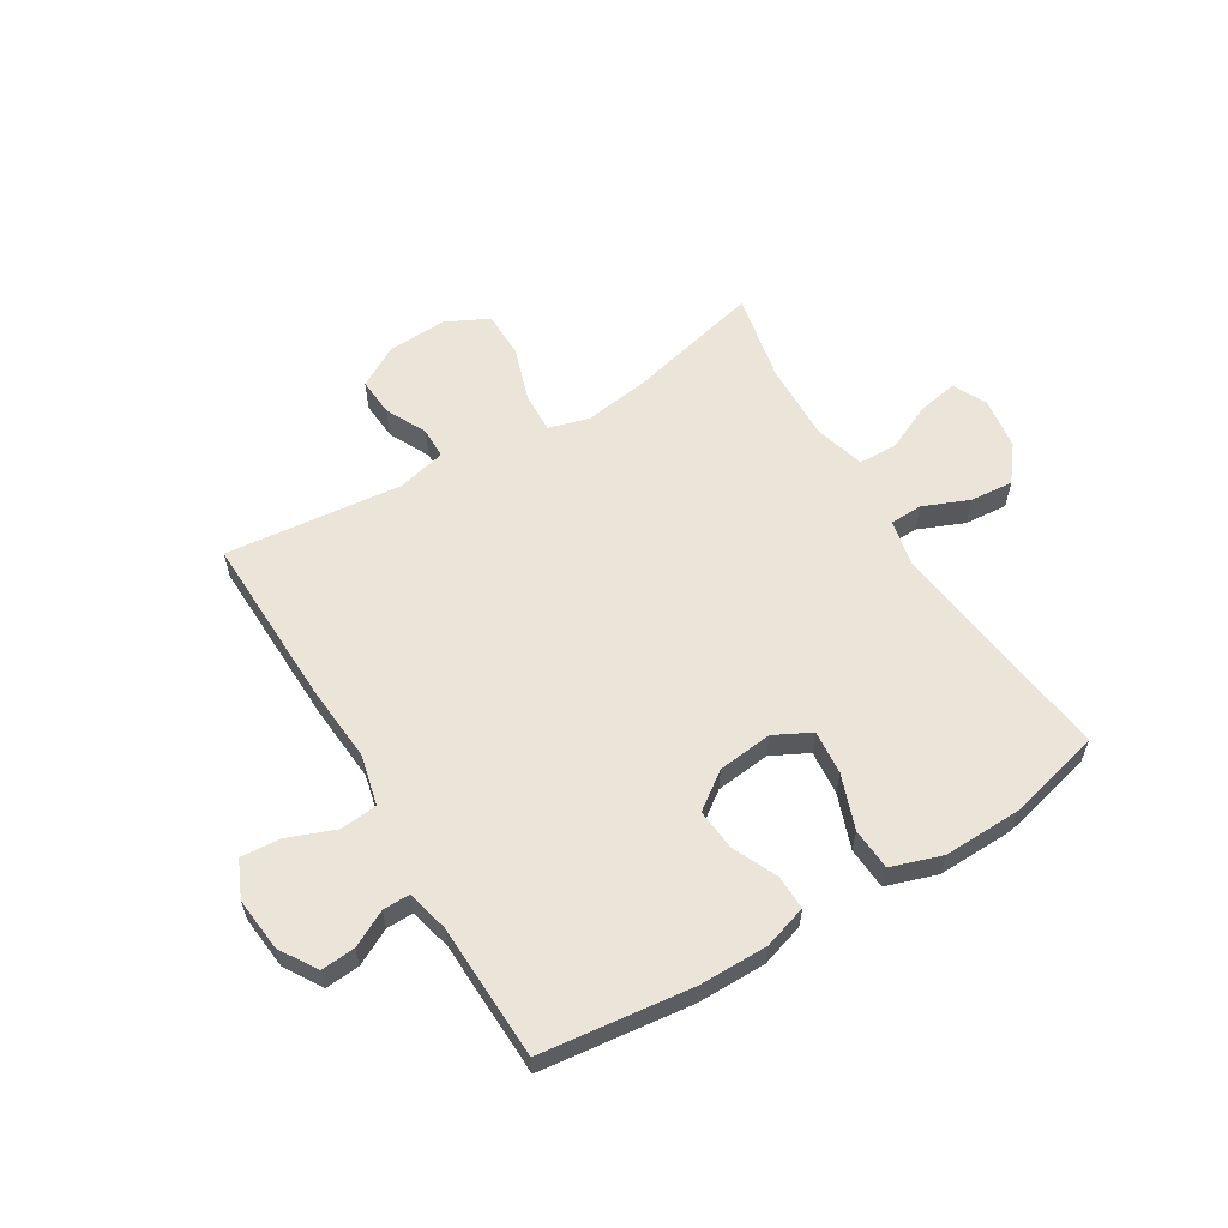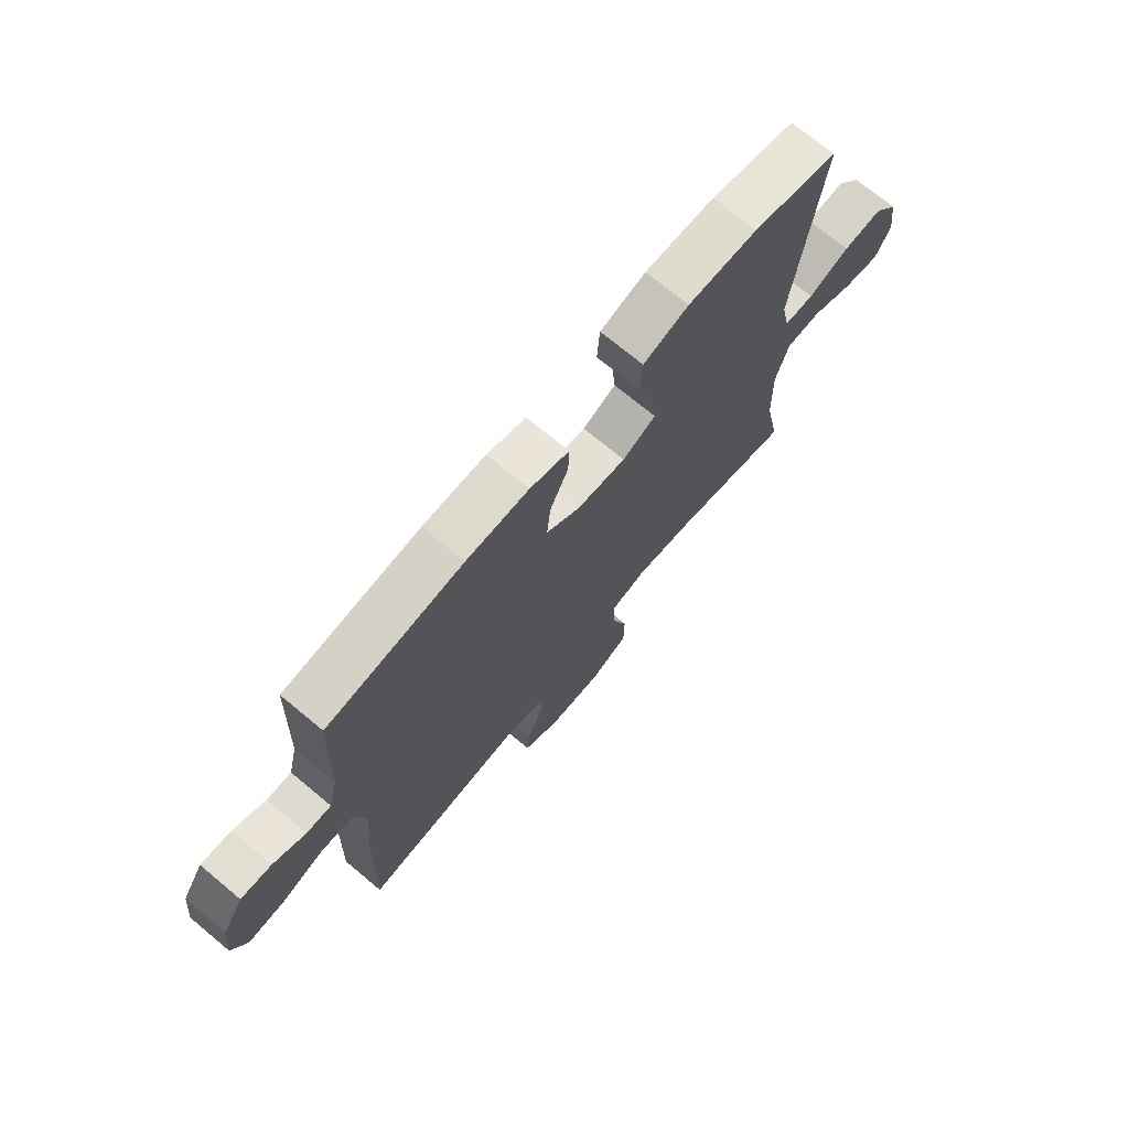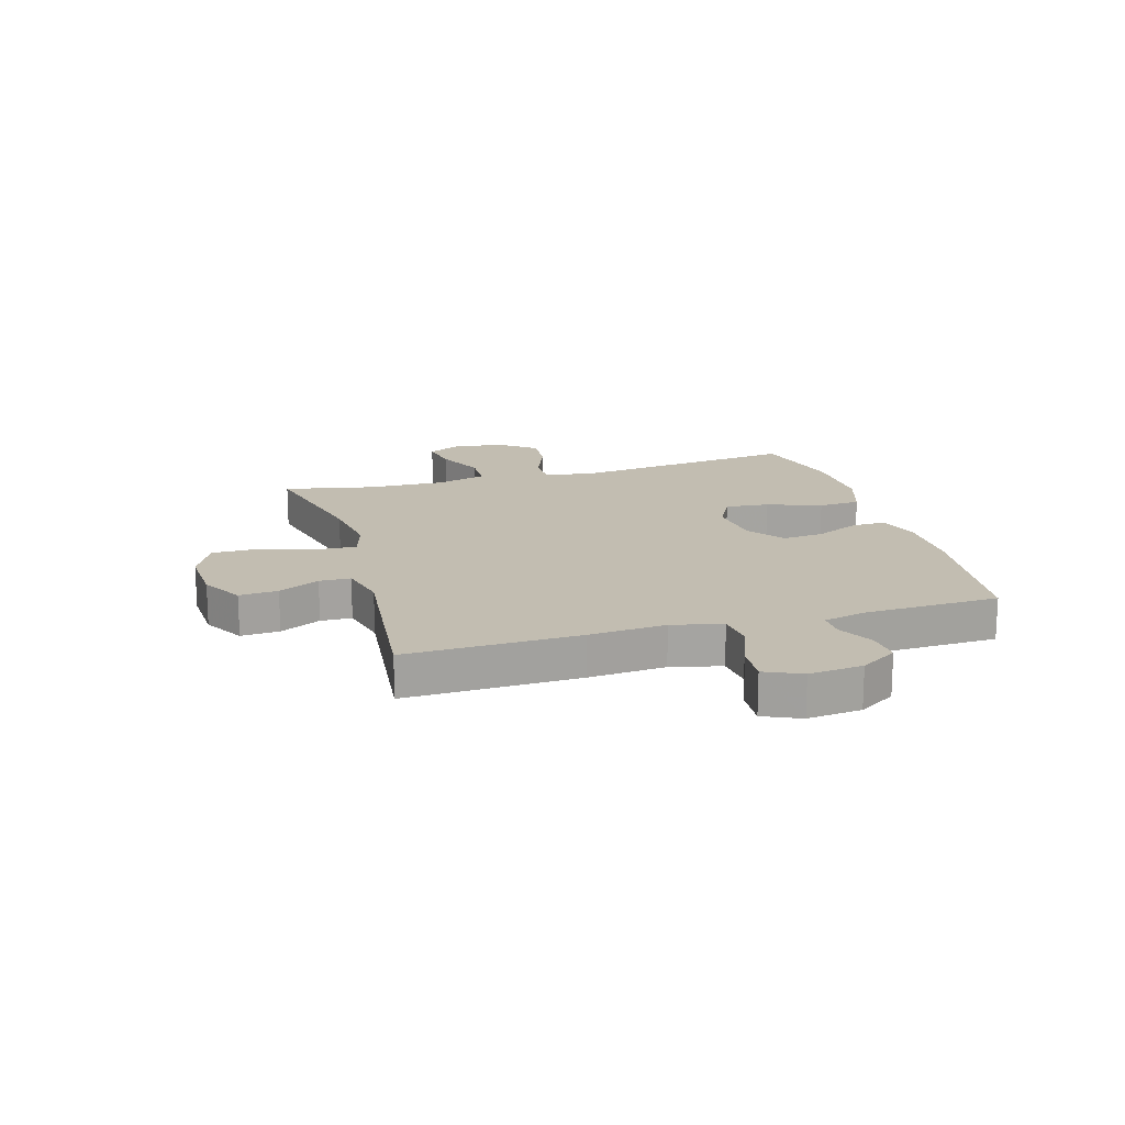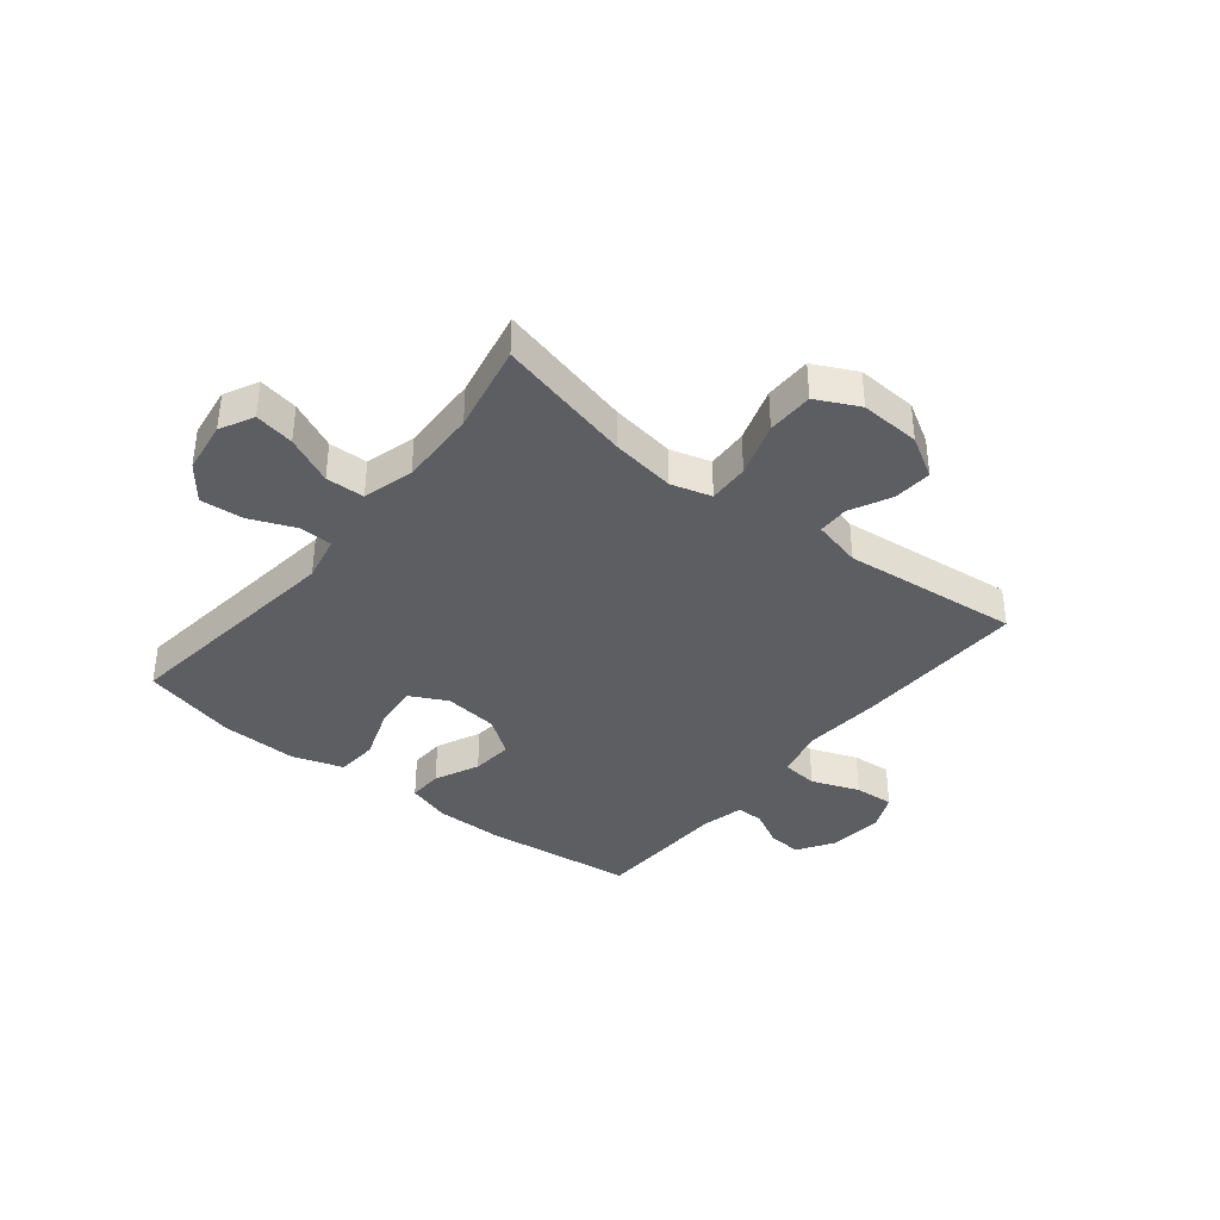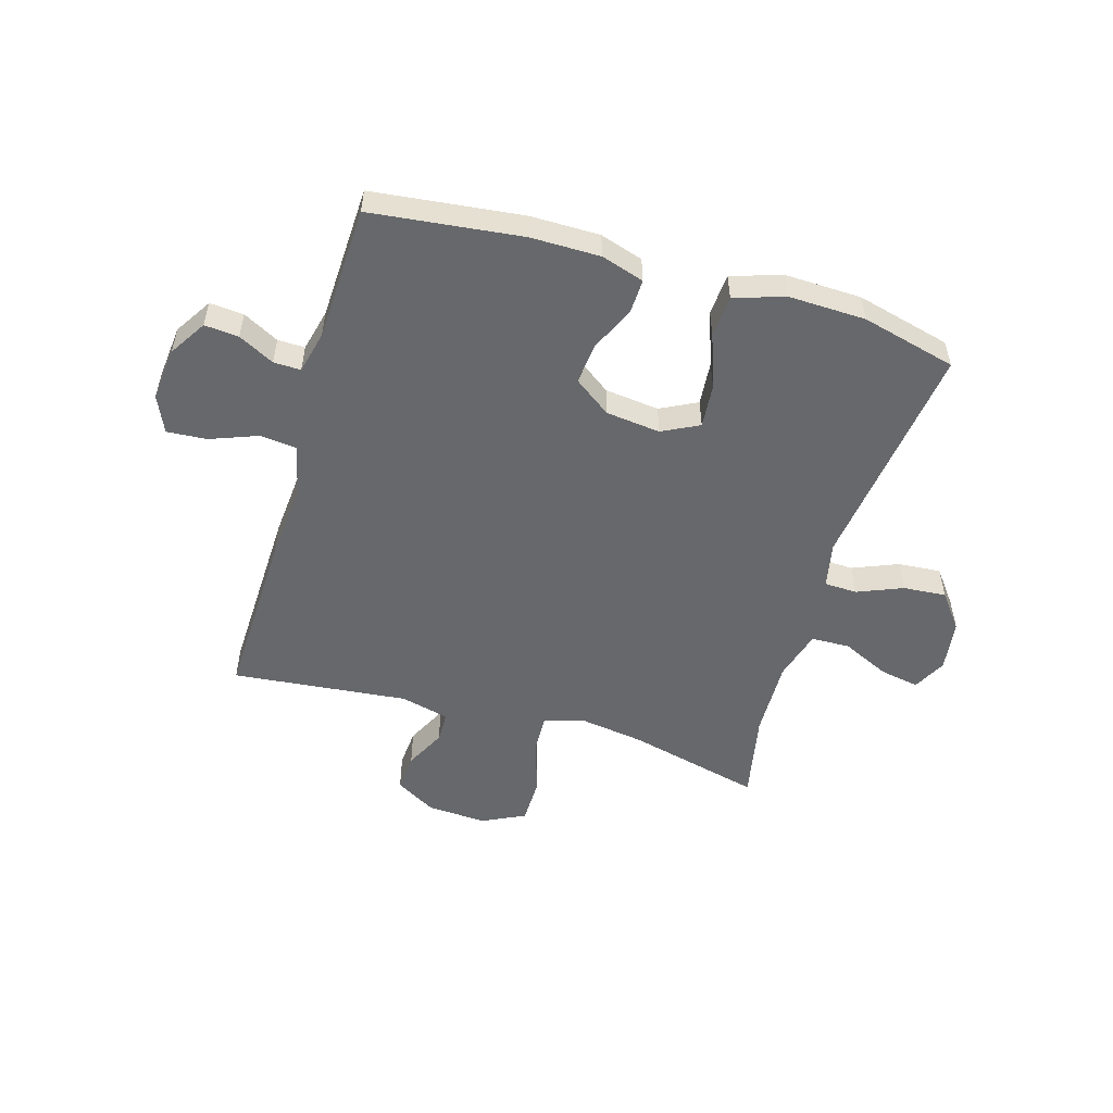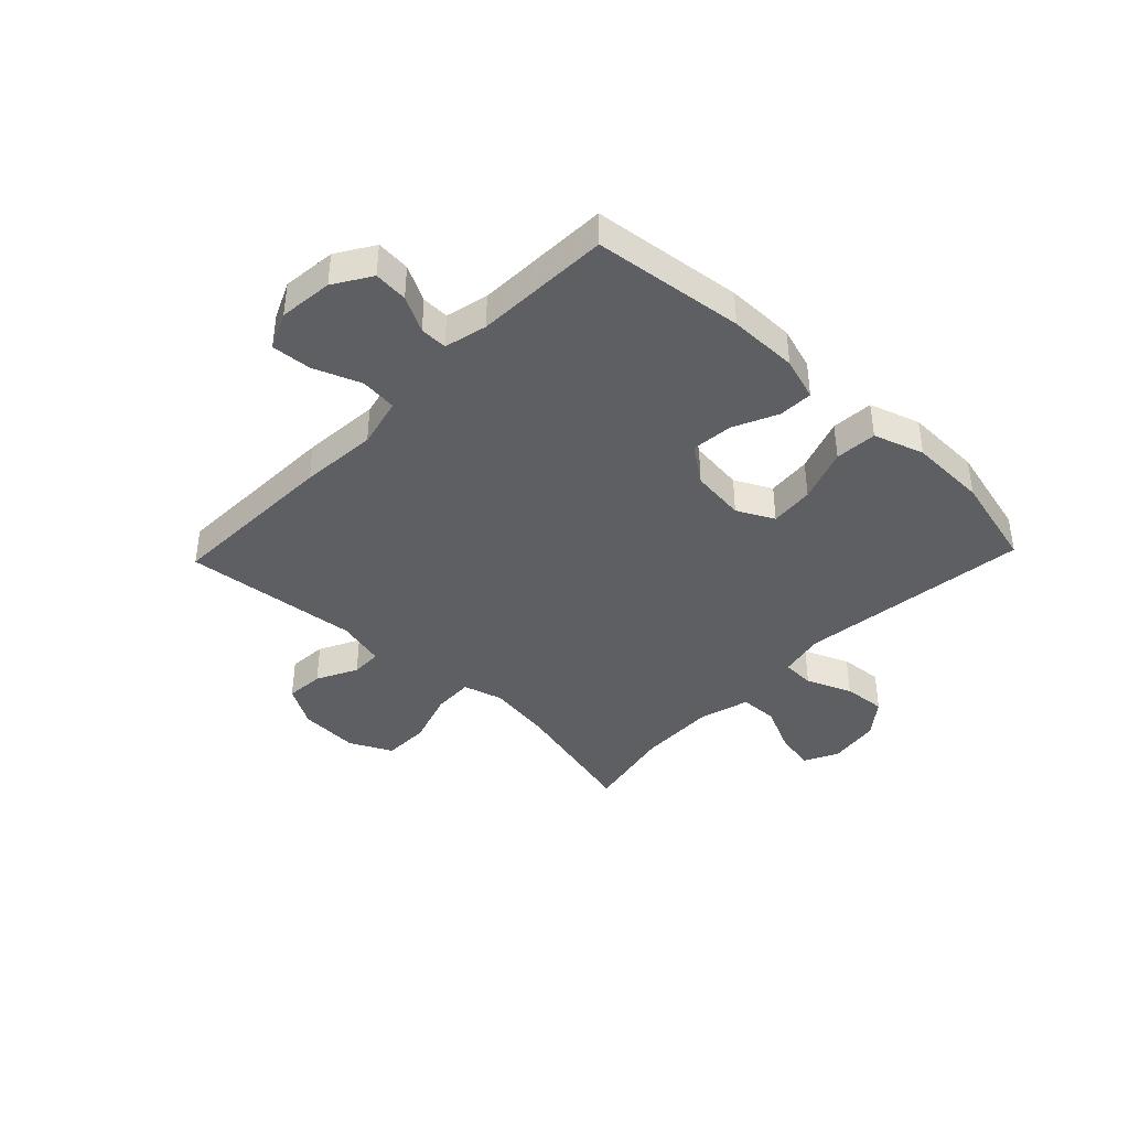
<metadata>
{"format":"obj","ext":"obj","renderer":"f3d","projection":"perspective","resolution":1024,"background":"white","views":[{"elev":59.2,"azim":-31.0,"up":"+Y"},{"elev":71.9,"azim":-50.3,"up":"+Z"},{"elev":17.0,"azim":-106.1,"up":"+Y"},{"elev":-37.7,"azim":141.4,"up":"+Y"},{"elev":-52.5,"azim":-16.5,"up":"+Y"},{"elev":-40.4,"azim":-43.7,"up":"+Y"}]}
</metadata>
<code>
v 0.5 0.07 -0.5
v 0.262 0.07 -0.442
v 0.148 0.07 -0.425
v 0.077 0.07 -0.445
v 0.08 0.07 -0.517
v 0.111 0.07 -0.613
v 0.11 0.07 -0.695
v 0.035 0.07 -0.732
v -0.071 0.07 -0.726
v -0.143 0.07 -0.684
v -0.138 0.07 -0.616
v -0.102 0.07 -0.544
v -0.103 0.07 -0.489
v -0.189 0.07 -0.468
v -0.5 0.07 -0.5
v -0.491 0.07 -0.195
v -0.48 0.07 -0.059
v -0.501 0.07 0.03
v -0.566 0.07 0.037
v -0.65 0.07 0.005
v -0.72 0.07 0
v -0.749 0.07 0.065
v -0.739 0.07 0.16
v -0.698 0.07 0.225
v -0.638 0.07 0.22
v -0.575 0.07 0.187
v -0.527 0.07 0.186
v -0.509 0.07 0.261
v -0.5 0.07 0.5
v -0.235 0.07 0.531
v -0.113 0.07 0.531
v -0.037 0.07 0.507
v -0.039 0.07 0.446
v -0.075 0.07 0.368
v -0.082 0.07 0.295
v -0.017 0.07 0.248
v 0.079 0.07 0.237
v 0.144 0.07 0.27
v 0.137 0.07 0.348
v 0.103 0.07 0.443
v 0.108 0.07 0.517
v 0.197 0.07 0.546
v 0.333 0.07 0.542
v 0.5 0.07 0.5
v 0.449 0.07 0.091
v 0.466 0.07 0.01
v 0.524 0.07 0.008
v 0.604 0.07 0.041
v 0.68 0.07 0.047
v 0.728 0.07 -0.015
v 0.741 0.07 -0.107
v 0.711 0.07 -0.166
v 0.641 0.07 -0.153
v 0.557 0.07 -0.114
v 0.489 0.07 -0.116
v 0.464 0.07 -0.205
v 0.468 0.07 -0.343
v 0.5 0 -0.5
v 0.262 0 -0.442
v 0.148 0 -0.425
v 0.077 0 -0.445
v 0.08 0 -0.517
v 0.111 0 -0.613
v 0.11 0 -0.695
v 0.035 0 -0.732
v -0.071 0 -0.726
v -0.143 0 -0.684
v -0.138 0 -0.616
v -0.102 0 -0.544
v -0.103 0 -0.489
v -0.189 0 -0.468
v -0.5 0 -0.5
v -0.491 0 -0.195
v -0.48 0 -0.059
v -0.501 0 0.03
v -0.566 0 0.037
v -0.65 0 0.005
v -0.72 0 0
v -0.749 0 0.065
v -0.739 0 0.16
v -0.698 0 0.225
v -0.638 0 0.22
v -0.575 0 0.187
v -0.527 0 0.186
v -0.509 0 0.261
v -0.5 0 0.5
v -0.235 0 0.531
v -0.113 0 0.531
v -0.037 0 0.507
v -0.039 0 0.446
v -0.075 0 0.368
v -0.082 0 0.295
v -0.017 0 0.248
v 0.079 0 0.237
v 0.144 0 0.27
v 0.137 0 0.348
v 0.103 0 0.443
v 0.108 0 0.517
v 0.197 0 0.546
v 0.333 0 0.542
v 0.5 0 0.5
v 0.449 0 0.091
v 0.466 0 0.01
v 0.524 0 0.008
v 0.604 0 0.041
v 0.68 0 0.047
v 0.728 0 -0.015
v 0.741 0 -0.107
v 0.711 0 -0.166
v 0.641 0 -0.153
v 0.557 0 -0.114
v 0.489 0 -0.116
v 0.464 0 -0.205
v 0.468 0 -0.343
f 51 52 53 54
f 51 54 55
f 50 51 55
f 47 48 49 50
f 46 47 50 55
f 45 46 55 56
f 43 44 45
f 39 40 41 42
f 38 39 42 43
f 31 32 33 34
f 31 34 35
f 28 29 30 31
f 27 28 31 35
f 23 24 25 26
f 23 26 27
f 22 23 27
f 19 20 21 22
f 18 19 22 27
f 17 18 27 35
f 14 15 16 17
f 13 14 17 35
f 9 10 11 12
f 5 6 7 8
f 4 5 8 9
f 57 1 2
f 57 2 3
f 56 57 3
f 38 43 45 56
f 37 38 56 3
f 36 37 3 4
f 12 13 35 36
f 4 9 12 36
f 111 110 109 108
f 112 111 108
f 112 108 107
f 107 106 105 104
f 112 107 104 103
f 113 112 103 102
f 102 101 100
f 99 98 97 96
f 100 99 96 95
f 91 90 89 88
f 92 91 88
f 88 87 86 85
f 92 88 85 84
f 83 82 81 80
f 84 83 80
f 84 80 79
f 79 78 77 76
f 84 79 76 75
f 92 84 75 74
f 74 73 72 71
f 92 74 71 70
f 69 68 67 66
f 65 64 63 62
f 66 65 62 61
f 59 58 114
f 60 59 114
f 60 114 113
f 113 102 100 95
f 60 113 95 94
f 61 60 94 93
f 93 92 70 69
f 93 69 66 61
f 1 58 59 2
f 2 59 60 3
f 3 60 61 4
f 4 61 62 5
f 5 62 63 6
f 6 63 64 7
f 7 64 65 8
f 8 65 66 9
f 9 66 67 10
f 10 67 68 11
f 11 68 69 12
f 12 69 70 13
f 13 70 71 14
f 14 71 72 15
f 15 72 73 16
f 16 73 74 17
f 17 74 75 18
f 18 75 76 19
f 19 76 77 20
f 20 77 78 21
f 21 78 79 22
f 22 79 80 23
f 23 80 81 24
f 24 81 82 25
f 25 82 83 26
f 26 83 84 27
f 27 84 85 28
f 28 85 86 29
f 29 86 87 30
f 30 87 88 31
f 31 88 89 32
f 32 89 90 33
f 33 90 91 34
f 34 91 92 35
f 35 92 93 36
f 36 93 94 37
f 37 94 95 38
f 38 95 96 39
f 39 96 97 40
f 40 97 98 41
f 41 98 99 42
f 42 99 100 43
f 43 100 101 44
f 44 101 102 45
f 45 102 103 46
f 46 103 104 47
f 47 104 105 48
f 48 105 106 49
f 49 106 107 50
f 50 107 108 51
f 51 108 109 52
f 52 109 110 53
f 53 110 111 54
f 54 111 112 55
f 55 112 113 56
f 56 113 114 57
f 57 114 58 1

</code>
